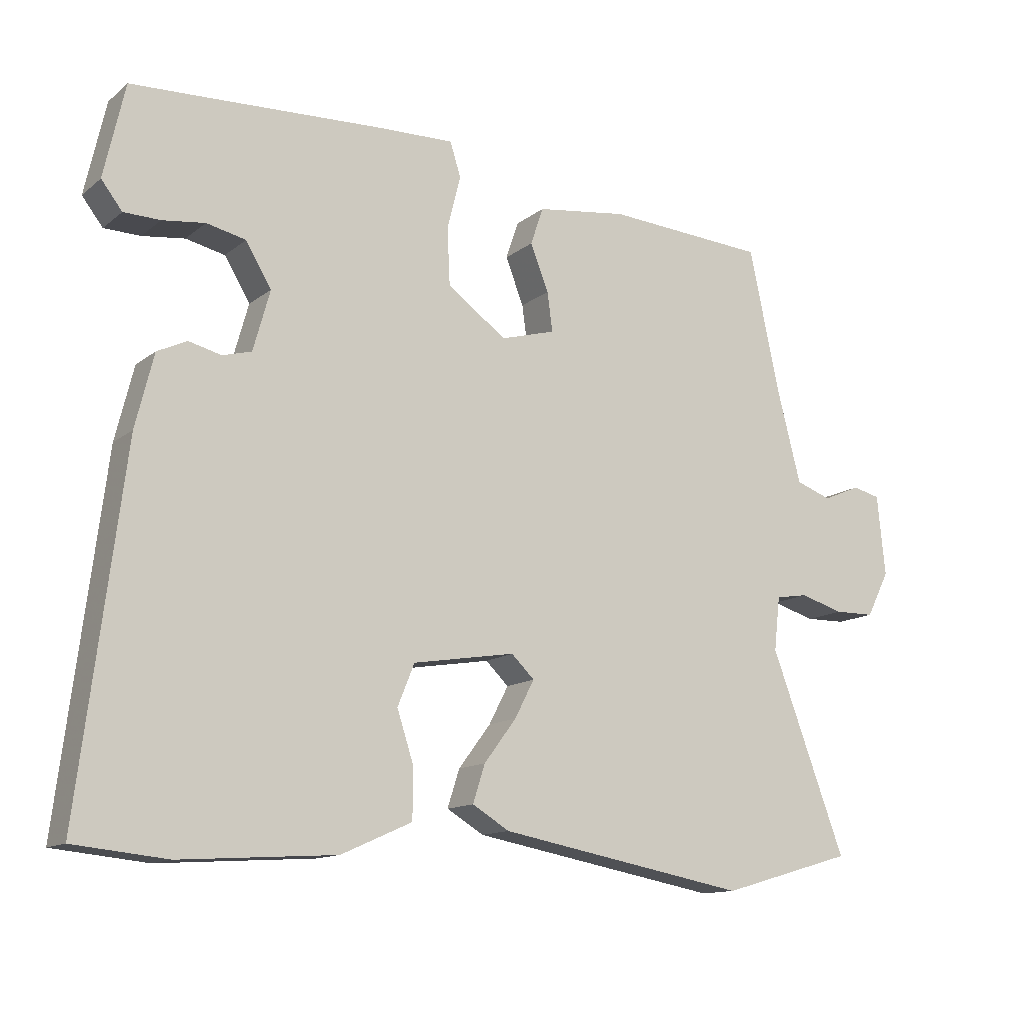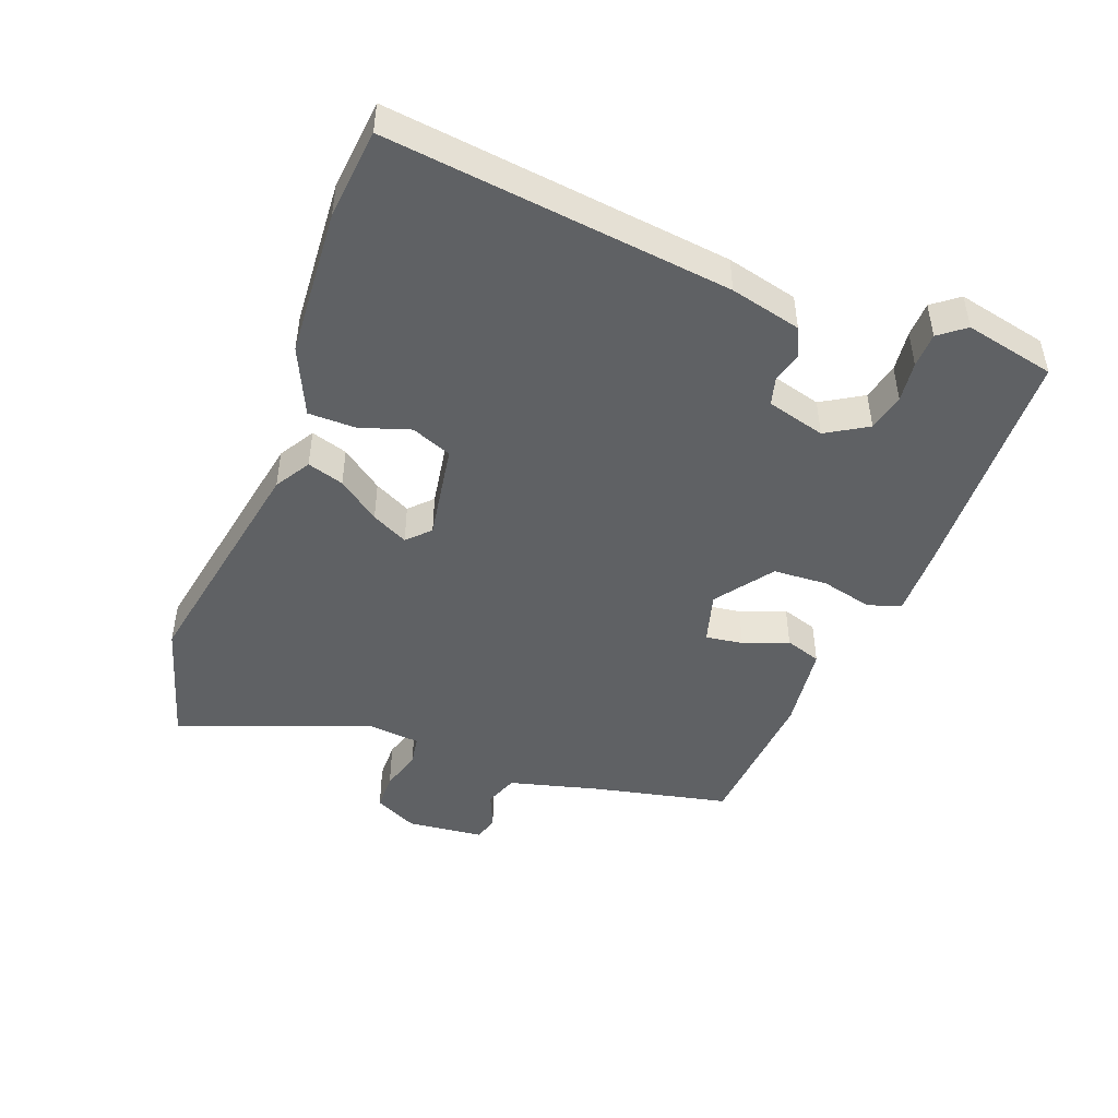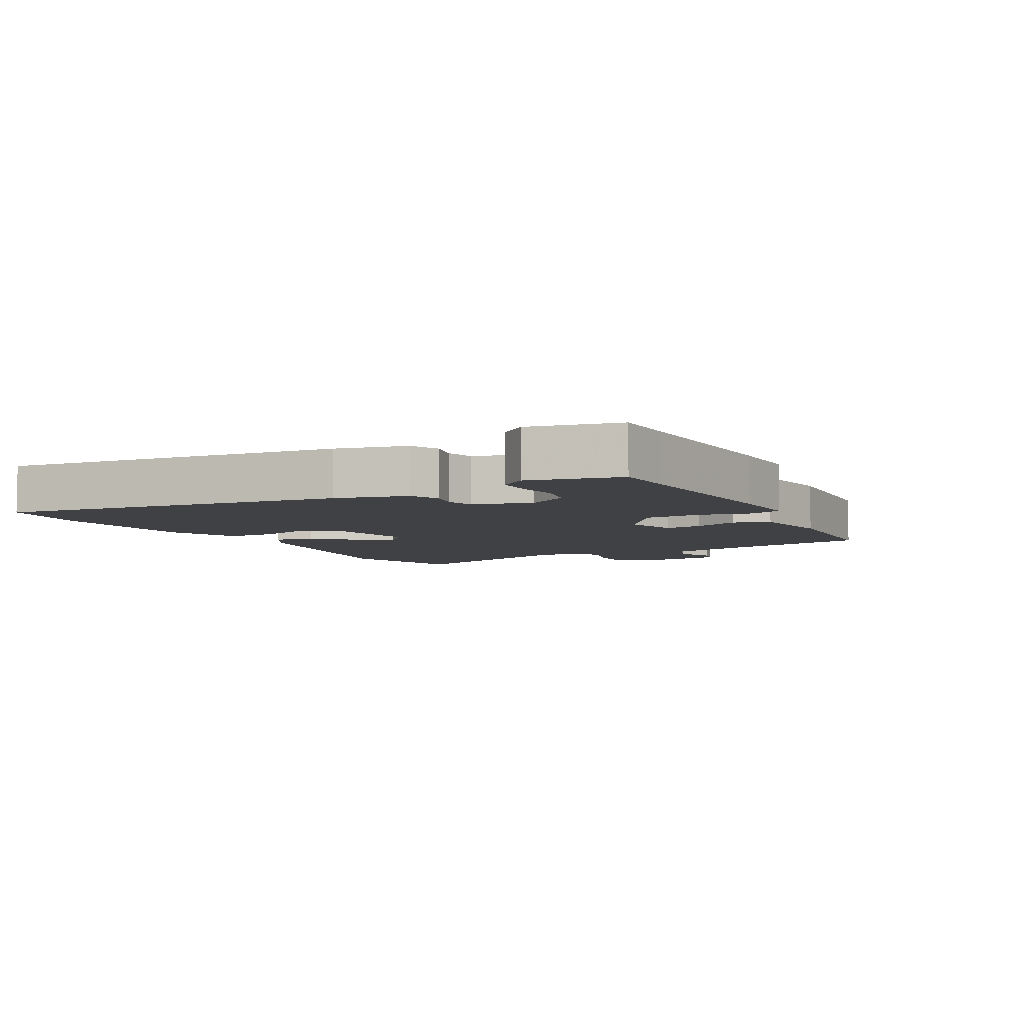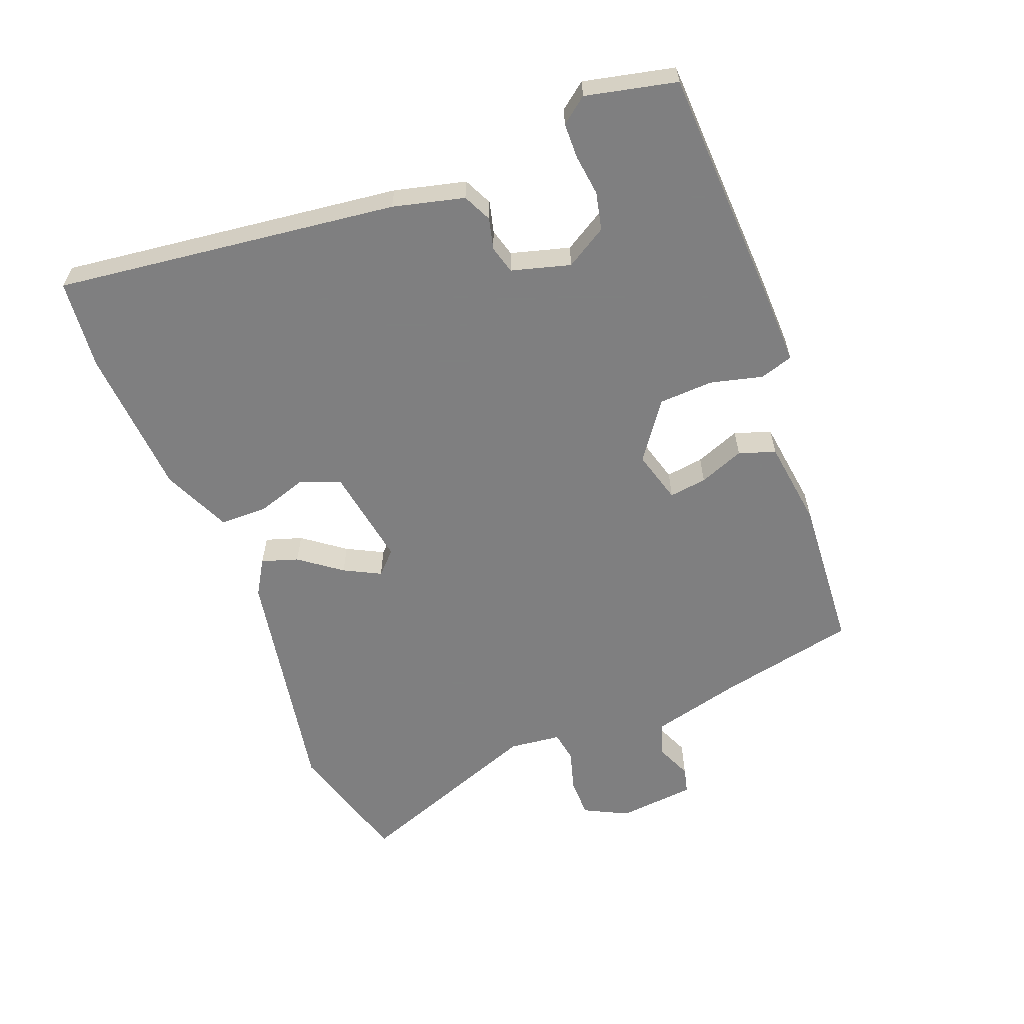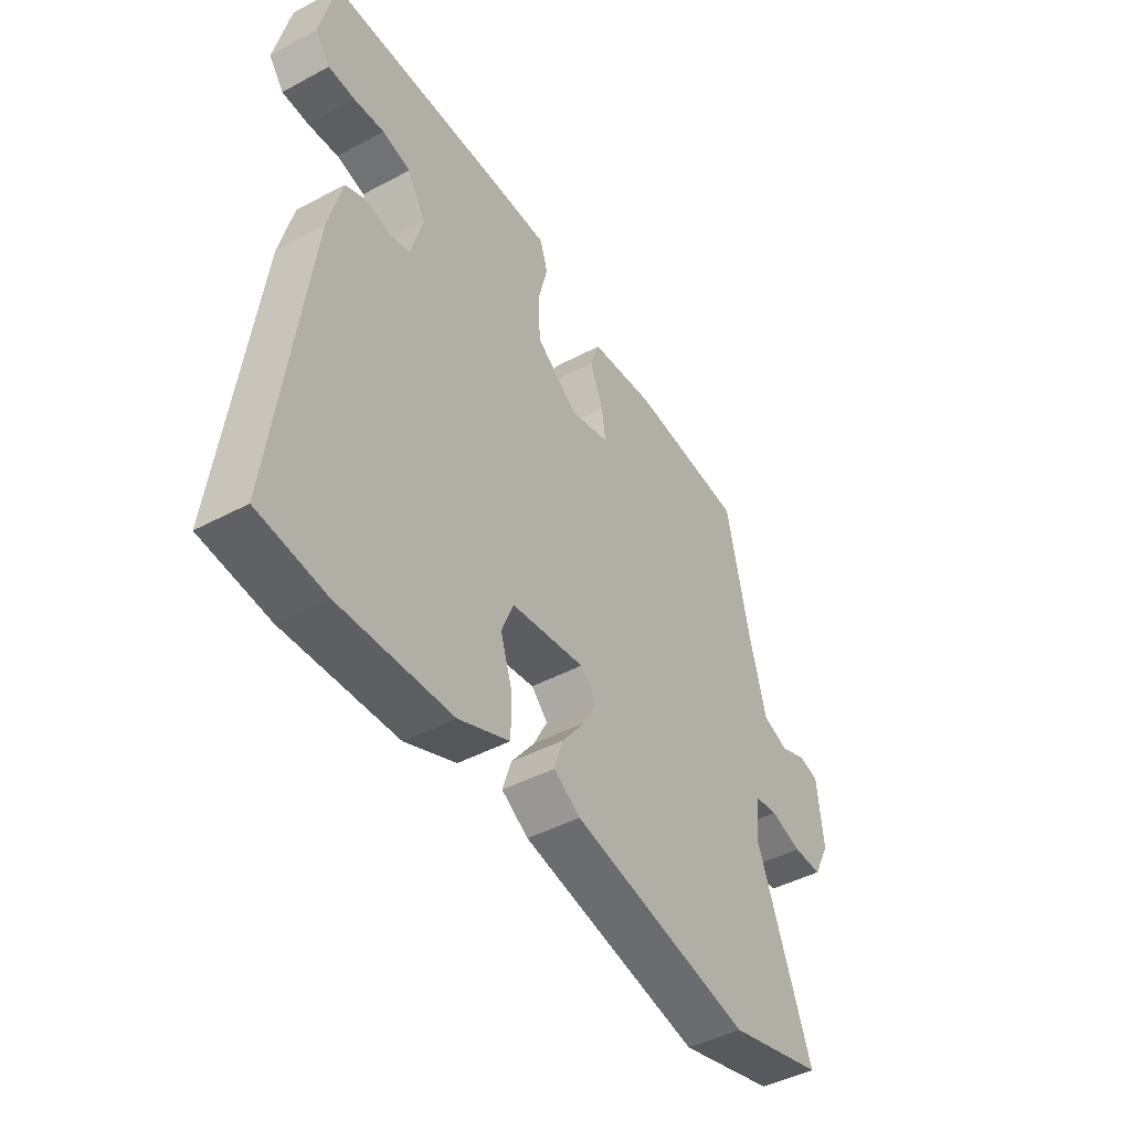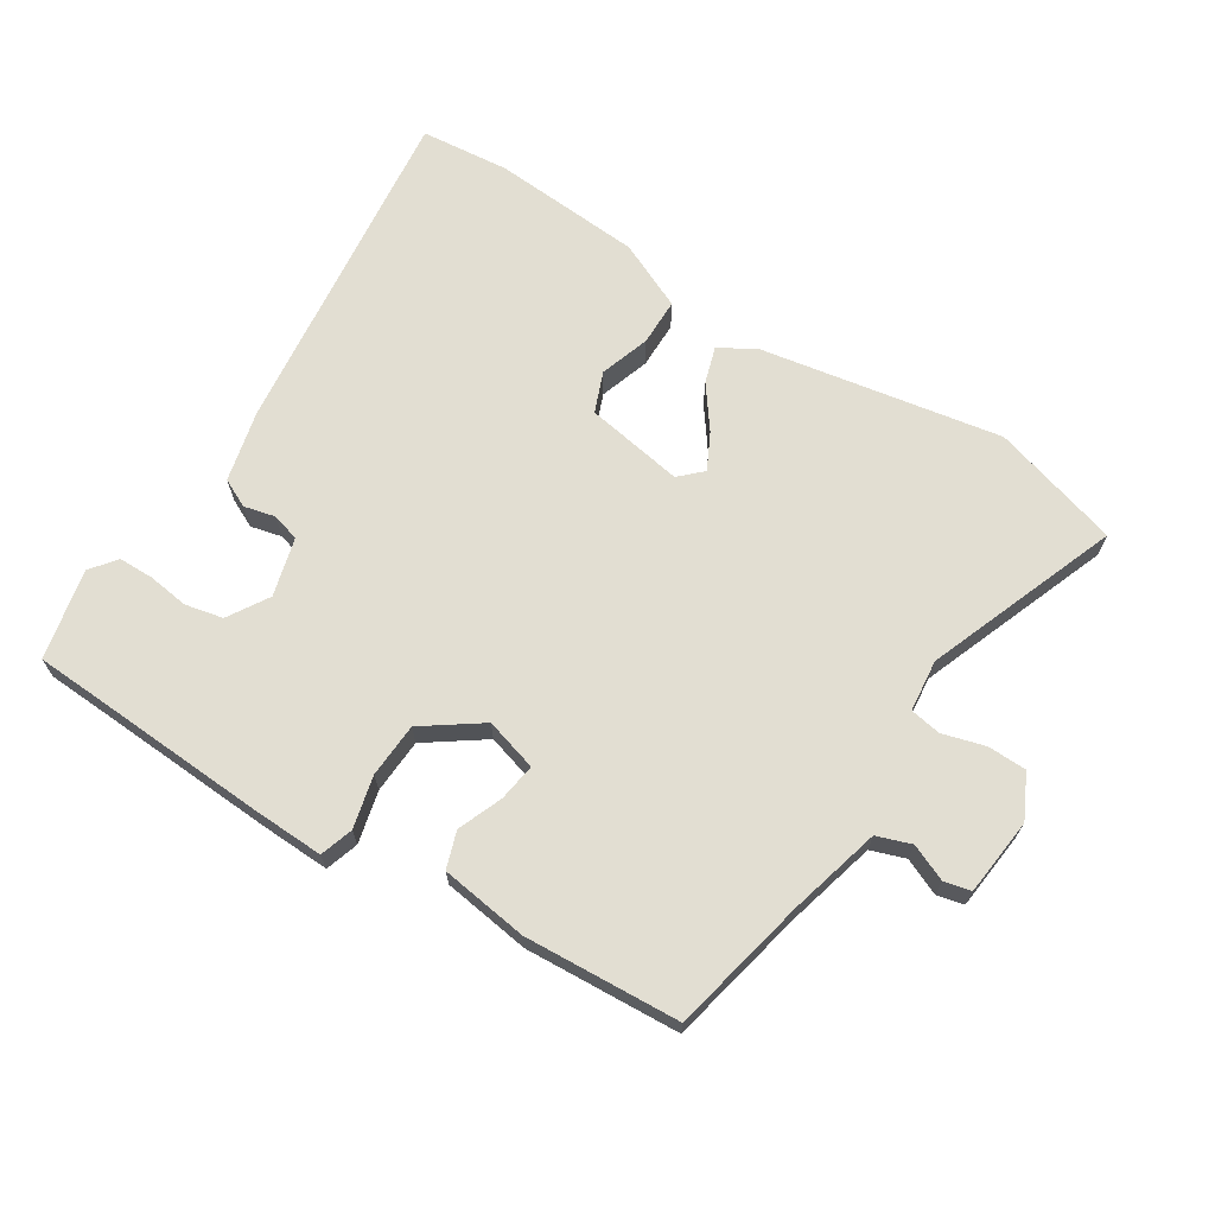
<metadata>
{"format":"obj","ext":"obj","renderer":"f3d","projection":"perspective","resolution":1024,"background":"white","views":[{"elev":-13.0,"azim":-30.8,"up":"+Z"},{"elev":-46.2,"azim":-110.6,"up":"+Y"},{"elev":-5.9,"azim":-61.5,"up":"+Y"},{"elev":-59.9,"azim":-68.8,"up":"+Y"},{"elev":-45.5,"azim":-58.5,"up":"+Z"},{"elev":67.9,"azim":32.7,"up":"+Y"}]}
</metadata>
<code>
v -0.42 0.07 -0.508
v -0.558 0.07 -0.494
v -0.493 0.07 0.031
v -0.466 0.07 0.14
v -0.422 0.07 0.161
v -0.374 0.07 0.149
v -0.331 0.07 0.161
v -0.306 0.07 0.251
v -0.344 0.07 0.314
v -0.402 0.07 0.327
v -0.465 0.07 0.319
v -0.519 0.07 0.32
v -0.55 0.07 0.36
v -0.519 0.07 0.499
v -0.423 0.07 0.503
v -0.144 0.07 0.516
v -0.033 0.07 0.519
v -0.017 0.07 0.468
v -0.037 0.07 0.388
v -0.033 0.07 0.304
v 0.055 0.07 0.241
v 0.136 0.07 0.264
v 0.128 0.07 0.322
v 0.101 0.07 0.391
v 0.12 0.07 0.447
v 0.255 0.07 0.465
v 0.494 0.07 0.449
v 0.539 0.07 0.237
v 0.575 0.07 0.097
v 0.628 0.07 0.078
v 0.684 0.07 0.102
v 0.725 0.07 0.092
v 0.737 0.07 -0.028
v 0.703 0.07 -0.095
v 0.643 0.07 -0.096
v 0.578 0.07 -0.077
v 0.53 0.07 -0.085
v 0.521 0.07 -0.165
v 0.632 0.07 -0.462
v 0.434 0.07 -0.519
v 0.063 0.07 -0.451
v 0.008 0.07 -0.418
v 0.026 0.07 -0.362
v 0.074 0.07 -0.298
v 0.103 0.07 -0.242
v 0.069 0.07 -0.209
v -0.083 0.07 -0.234
v -0.108 0.07 -0.296
v -0.083 0.07 -0.373
v -0.084 0.07 -0.446
v -0.189 0.07 -0.493
v -0.42 0 -0.508
v -0.558 0 -0.494
v -0.493 0 0.031
v -0.466 0 0.14
v -0.422 0 0.161
v -0.374 0 0.149
v -0.331 0 0.161
v -0.306 0 0.251
v -0.344 0 0.314
v -0.402 0 0.327
v -0.465 0 0.319
v -0.519 0 0.32
v -0.55 0 0.36
v -0.519 0 0.499
v -0.423 0 0.503
v -0.144 0 0.516
v -0.033 0 0.519
v -0.017 0 0.468
v -0.037 0 0.388
v -0.033 0 0.304
v 0.055 0 0.241
v 0.136 0 0.264
v 0.128 0 0.322
v 0.101 0 0.391
v 0.12 0 0.447
v 0.255 0 0.465
v 0.494 0 0.449
v 0.539 0 0.237
v 0.575 0 0.097
v 0.628 0 0.078
v 0.684 0 0.102
v 0.725 0 0.092
v 0.737 0 -0.028
v 0.703 0 -0.095
v 0.643 0 -0.096
v 0.578 0 -0.077
v 0.53 0 -0.085
v 0.521 0 -0.165
v 0.632 0 -0.462
v 0.434 0 -0.519
v 0.063 0 -0.451
v 0.008 0 -0.418
v 0.026 0 -0.362
v 0.074 0 -0.298
v 0.103 0 -0.242
v 0.069 0 -0.209
v -0.083 0 -0.234
v -0.108 0 -0.296
v -0.083 0 -0.373
v -0.084 0 -0.446
v -0.189 0 -0.493
f 4 5 6
f 3 4 6
f 2 3 6
f 1 2 6
f 51 1 6
f 50 51 6
f 49 50 6
f 48 49 6
f 47 48 6 7
f 46 47 7 8
f 45 46 8 9
f 42 43 44
f 41 42 44
f 40 41 44
f 39 40 44
f 38 39 44
f 37 38 44 45
f 34 35 36
f 33 34 36
f 32 33 36
f 31 32 36
f 30 31 36
f 29 30 36 37
f 28 29 37 45
f 26 27 28
f 25 26 28
f 24 25 28
f 23 24 28
f 22 23 28
f 21 22 28 45
f 17 18 19
f 16 17 19
f 15 16 19
f 14 15 19
f 13 14 19
f 12 13 19
f 11 12 19
f 10 11 19
f 9 10 19 20
f 9 20 21 45
f 57 56 55
f 57 55 54
f 57 54 53
f 57 53 52
f 57 52 102
f 57 102 101
f 57 101 100
f 57 100 99
f 58 57 99 98
f 59 58 98 97
f 60 59 97 96
f 95 94 93
f 95 93 92
f 95 92 91
f 95 91 90
f 95 90 89
f 96 95 89 88
f 87 86 85
f 87 85 84
f 87 84 83
f 87 83 82
f 87 82 81
f 88 87 81 80
f 96 88 80 79
f 79 78 77
f 79 77 76
f 79 76 75
f 79 75 74
f 79 74 73
f 96 79 73 72
f 70 69 68
f 70 68 67
f 70 67 66
f 70 66 65
f 70 65 64
f 70 64 63
f 70 63 62
f 70 62 61
f 71 70 61 60
f 96 72 71 60
f 1 52 53 2
f 2 53 54 3
f 3 54 55 4
f 4 55 56 5
f 5 56 57 6
f 6 57 58 7
f 7 58 59 8
f 8 59 60 9
f 9 60 61 10
f 10 61 62 11
f 11 62 63 12
f 12 63 64 13
f 13 64 65 14
f 14 65 66 15
f 15 66 67 16
f 16 67 68 17
f 17 68 69 18
f 18 69 70 19
f 19 70 71 20
f 20 71 72 21
f 21 72 73 22
f 22 73 74 23
f 23 74 75 24
f 24 75 76 25
f 25 76 77 26
f 26 77 78 27
f 27 78 79 28
f 28 79 80 29
f 29 80 81 30
f 30 81 82 31
f 31 82 83 32
f 32 83 84 33
f 33 84 85 34
f 34 85 86 35
f 35 86 87 36
f 36 87 88 37
f 37 88 89 38
f 38 89 90 39
f 39 90 91 40
f 40 91 92 41
f 41 92 93 42
f 42 93 94 43
f 43 94 95 44
f 44 95 96 45
f 45 96 97 46
f 46 97 98 47
f 47 98 99 48
f 48 99 100 49
f 49 100 101 50
f 50 101 102 51
f 51 102 52 1

</code>
